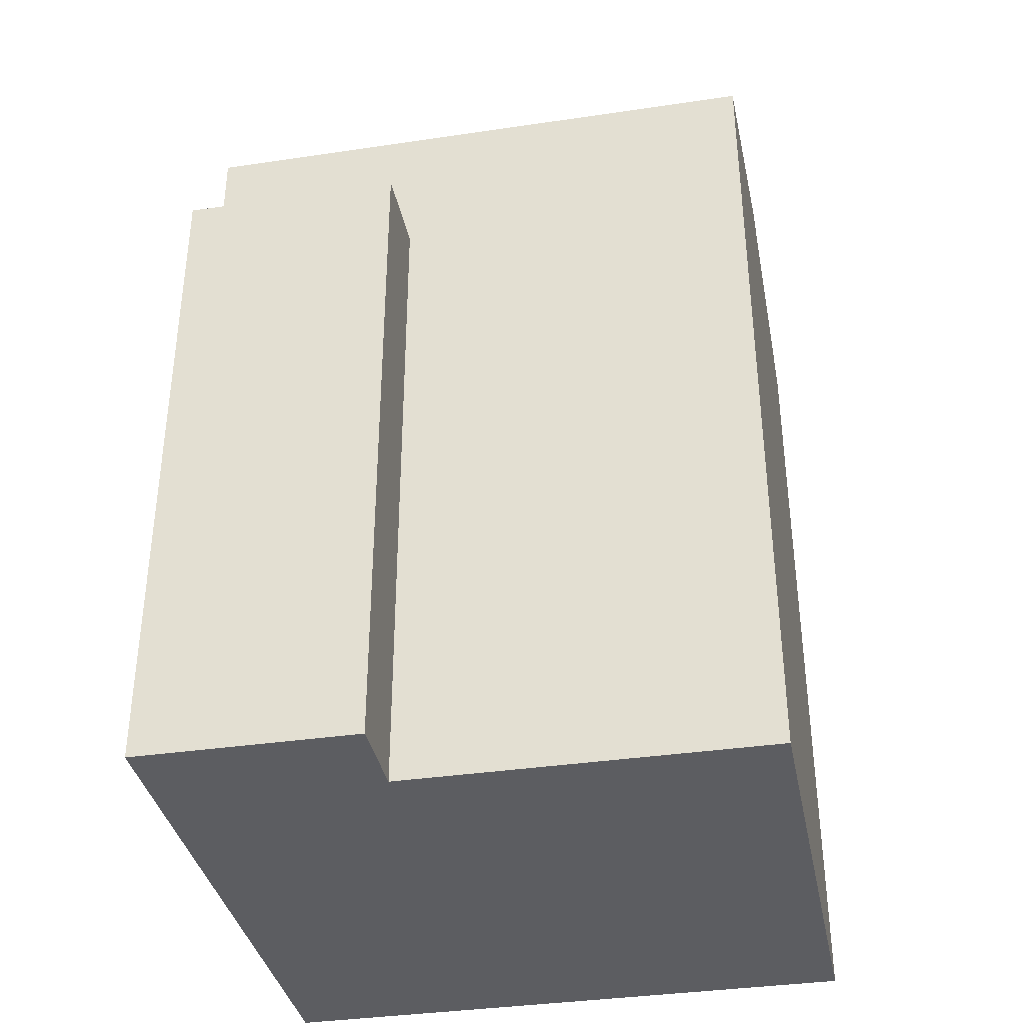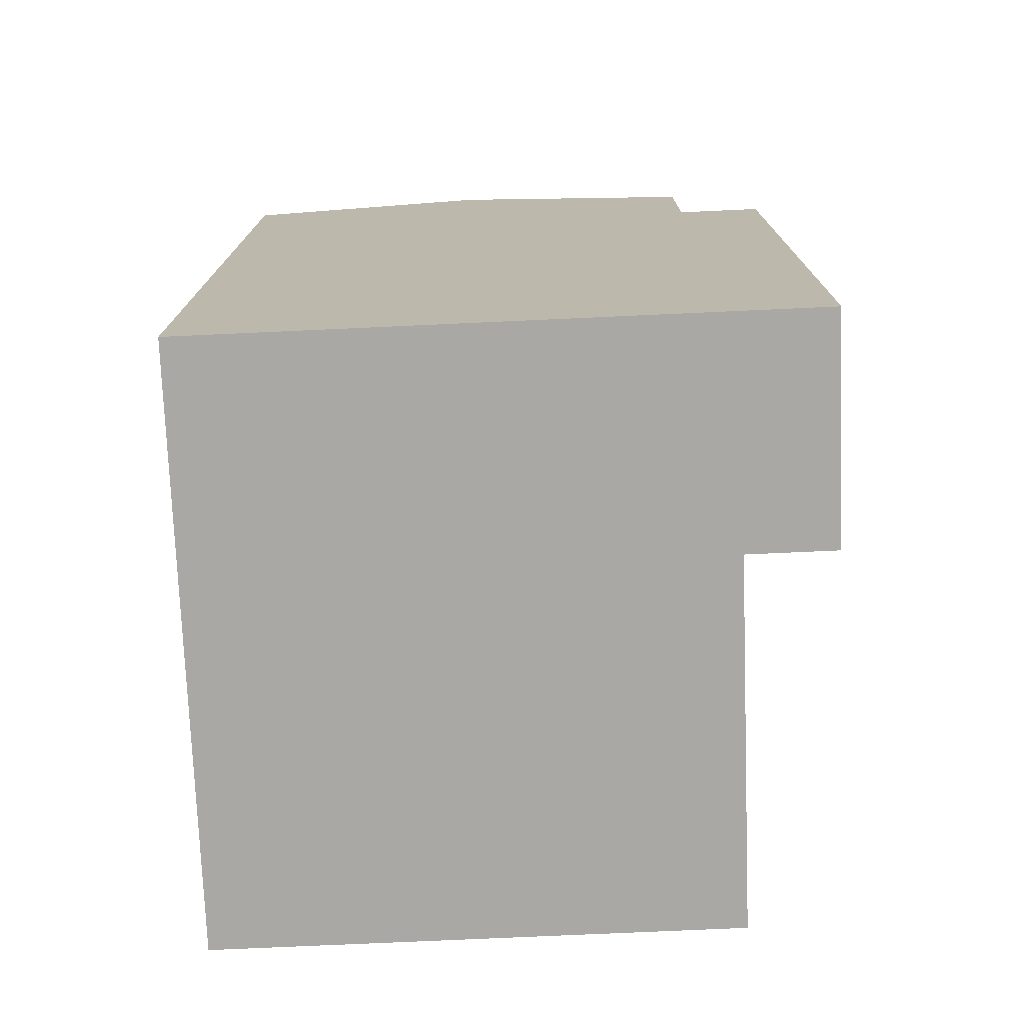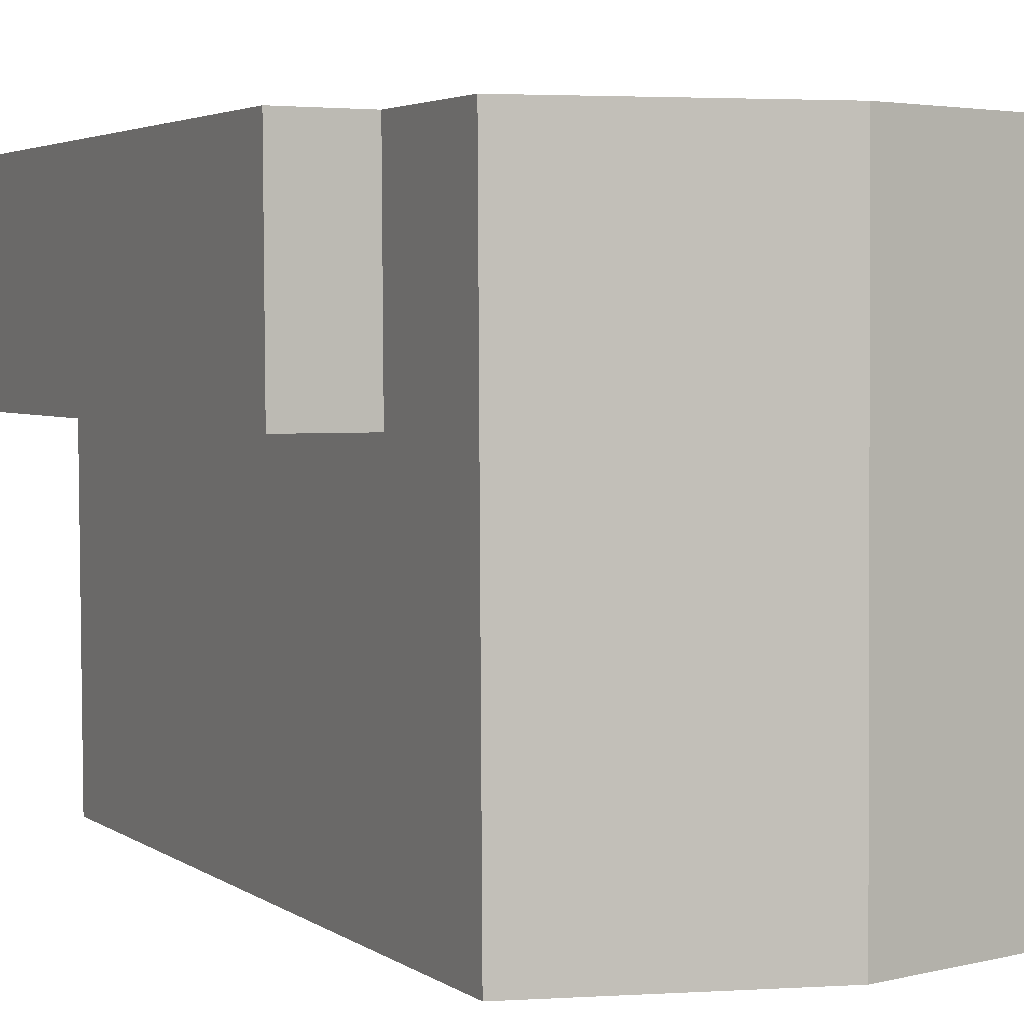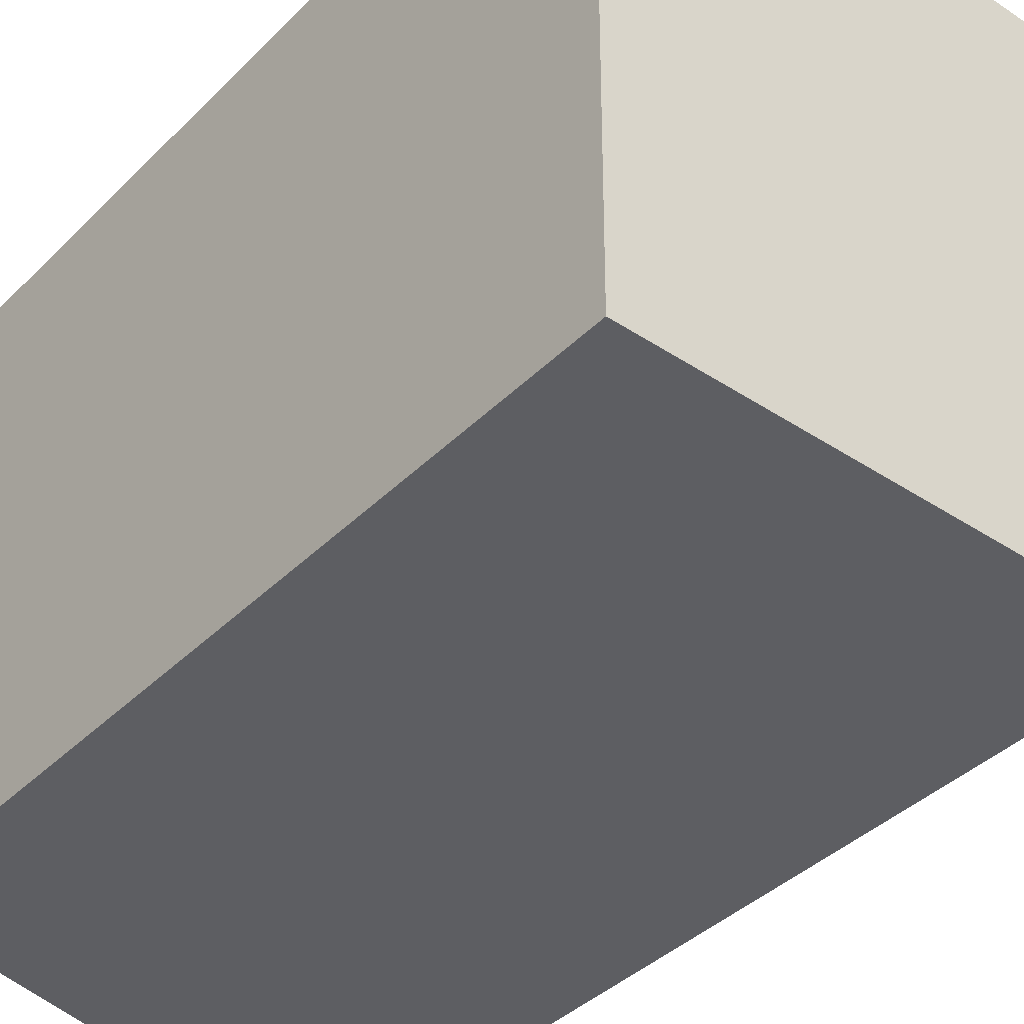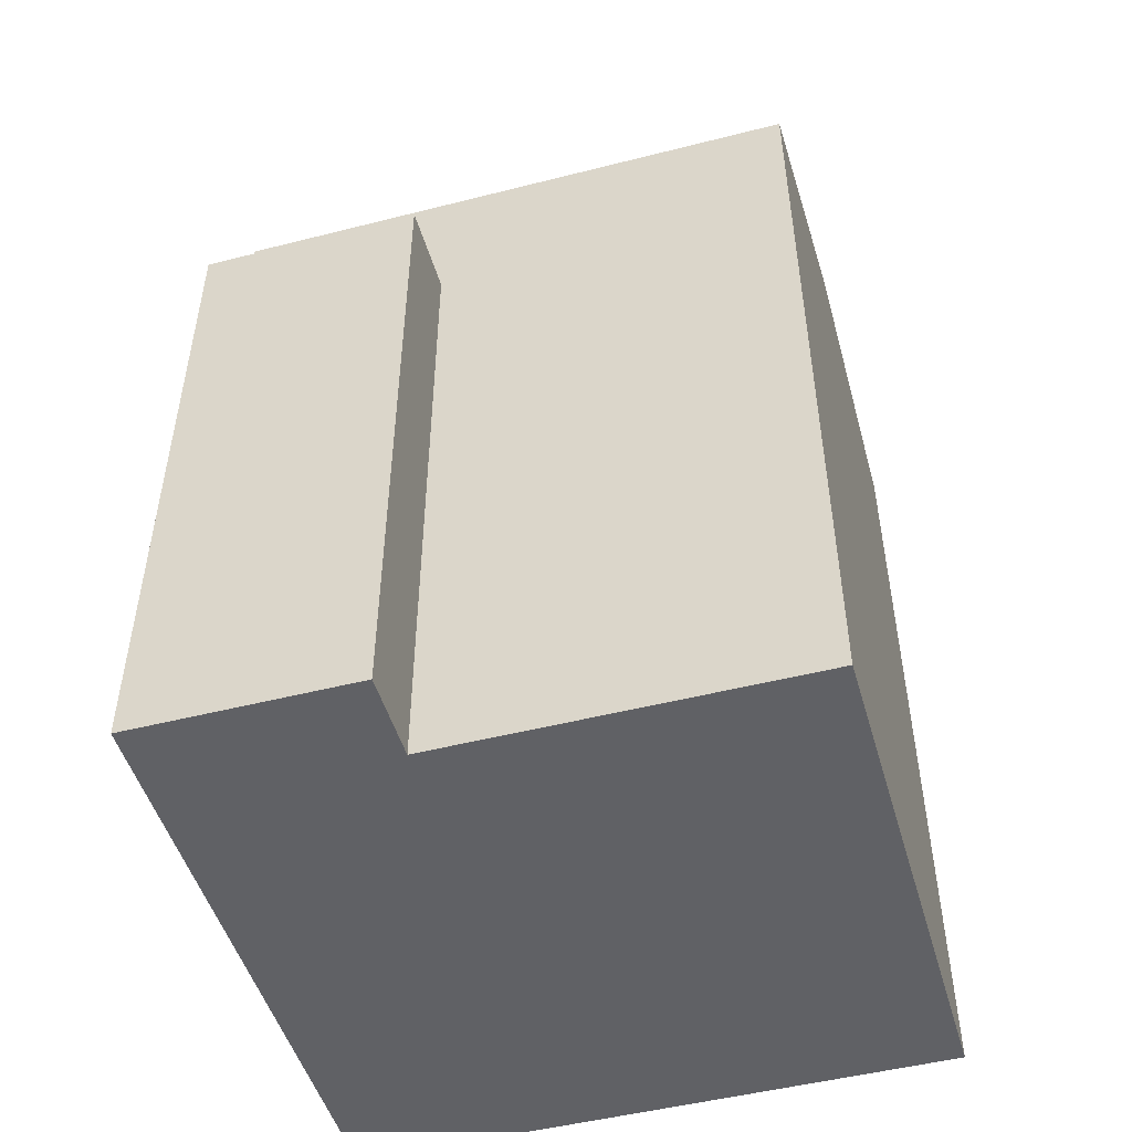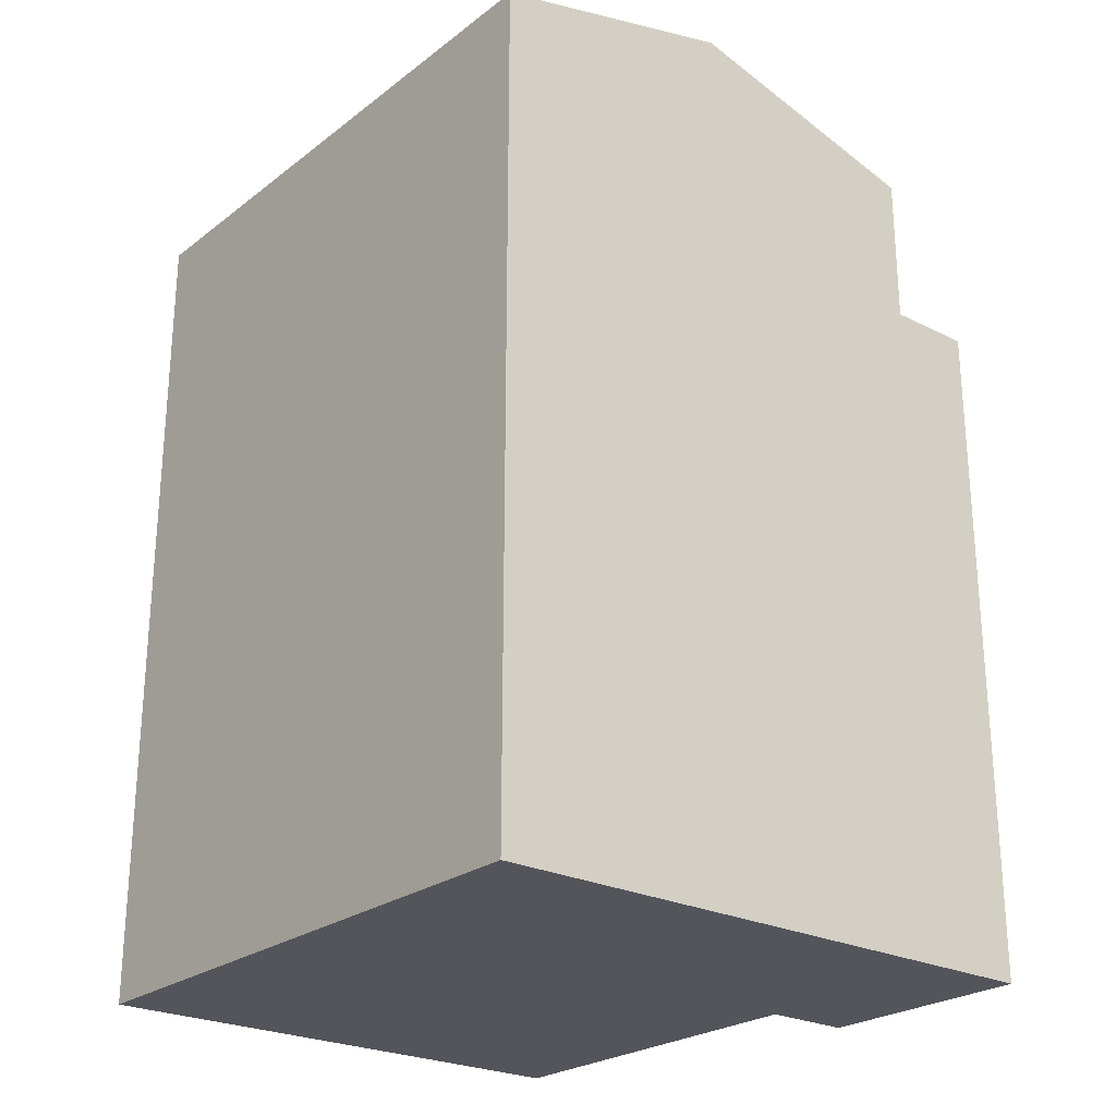
<metadata>
{"format":"obj","ext":"obj","renderer":"f3d","projection":"perspective","resolution":1024,"background":"white","views":[{"elev":-36.7,"azim":101.2,"up":"+Y"},{"elev":-74.9,"azim":2.5,"up":"+Y"},{"elev":3.4,"azim":154.0,"up":"+Z"},{"elev":-39.5,"azim":-39.5,"up":"+Z"},{"elev":-49.6,"azim":106.0,"up":"+Y"},{"elev":-24.9,"azim":-39.2,"up":"+Y"}]}
</metadata>
<code>
v  13.06 -9.18e-16 14.99
v  15.25 -5.732e-16 9.361
v  15.28 -9.182e-16 15
v  6.572 -9.173e-16 14.98
v  0.08415 -9.166e-16 14.97
v  13.03 -5.73e-16 9.357
v  12.98 -1.393e-18 0.02275
v  0.05247 -5.716e-16 9.334
v  6.488 -6.967e-19 0.01138
v  0 0 0
v  6.573 22.98 14.98
v  13.06 17.4 14.99
v  13.06 21.32 14.99
v  0.0846 21.32 14.97
v  15.28 17.4 14.99
v  0.0004534 21.32 -0.0006747
v  12.98 21.32 0.02208
v  6.488 22.98 0.01065
v  0.05293 21.32 9.334
v  13.03 17.4 9.356
v  13.03 21.32 9.356
v  15.25 17.4 9.36
v  6.541 22.98 9.345
g defaultobject
f 1 2 3
f 2 1 4
f 2 4 5
f 2 5 6
f 6 5 7
f 7 5 8
f 7 8 9
f 9 8 10
f 1 2 3
f 2 1 4
f 2 4 5
f 2 5 6
f 6 5 7
f 7 5 8
f 7 8 9
f 9 8 10
f 11 12 13
f 12 11 14
f 12 3 15
f 3 12 14
f 3 14 1
f 1 14 4
f 4 14 5
f 16 9 10
f 9 16 7
f 7 16 17
f 17 16 18
f 10 19 16
f 19 10 14
f 14 10 5
f 5 10 8
f 7 20 6
f 20 7 17
f 20 17 21
f 20 21 13
f 13 12 20
f 20 2 6
f 2 20 22
f 2 15 3
f 15 2 22
f 11 12 13
f 12 11 14
f 12 3 15
f 3 12 14
f 3 14 1
f 1 14 4
f 4 14 5
f 16 9 10
f 9 16 7
f 7 16 17
f 17 16 18
f 10 19 16
f 19 10 14
f 14 10 5
f 5 10 8
f 7 20 6
f 20 7 17
f 20 17 21
f 20 21 13
f 13 12 20
f 20 2 6
f 2 20 22
f 2 15 3
f 15 2 22
f 16 23 18
f 23 16 19
f 23 19 11
f 11 19 14
f 18 21 17
f 21 18 23
f 21 23 13
f 13 23 11
f 12 22 20
f 22 12 15
f 16 23 18
f 23 16 19
f 23 19 11
f 11 19 14
f 18 21 17
f 21 18 23
f 21 23 13
f 13 23 11
f 12 22 20
f 22 12 15

</code>
